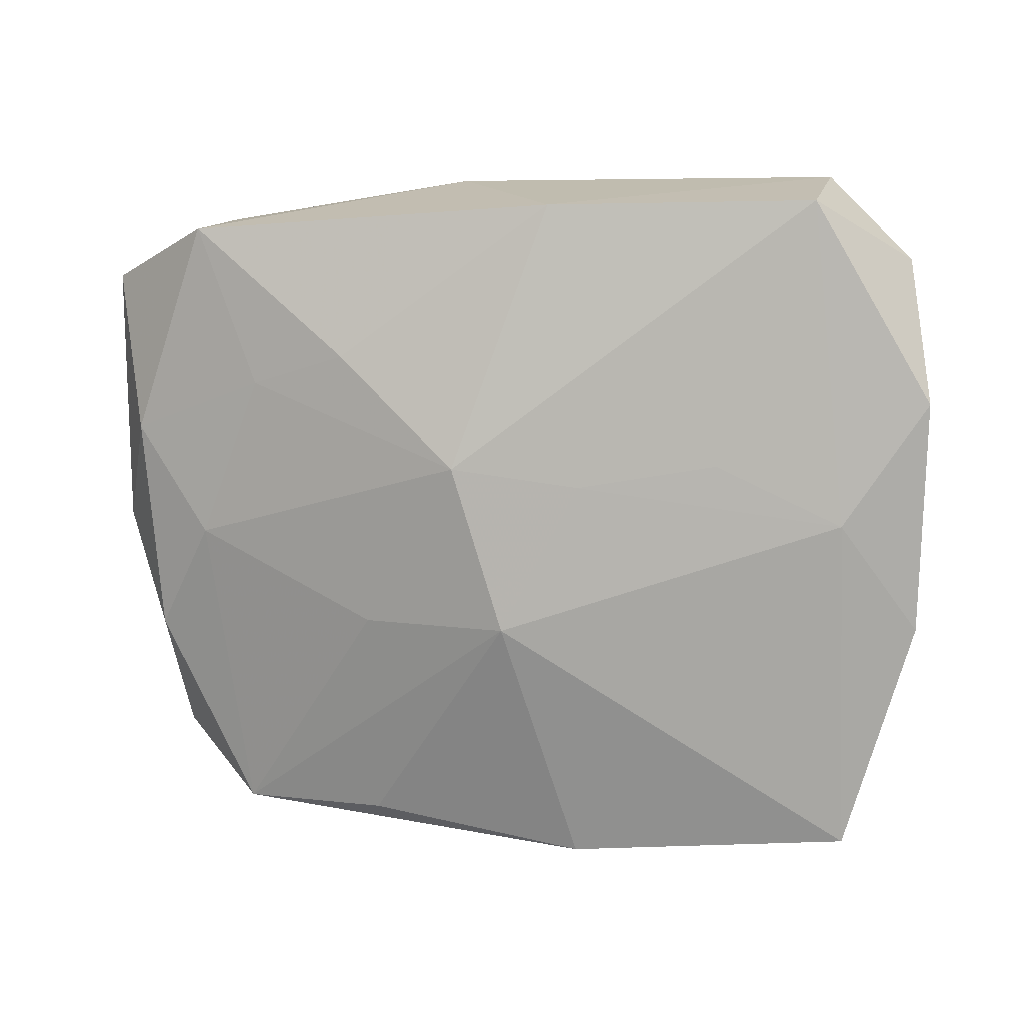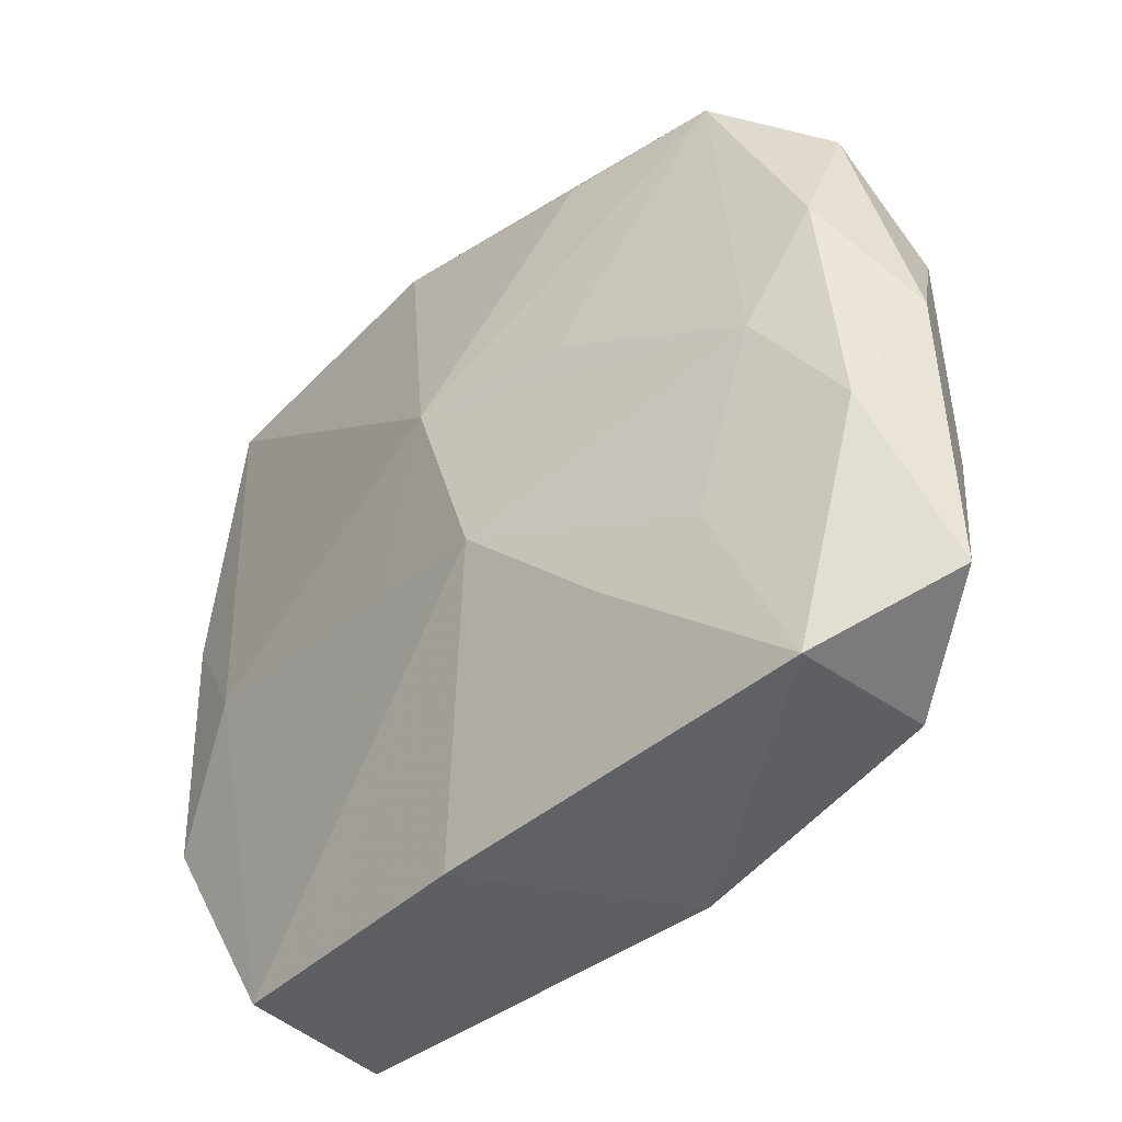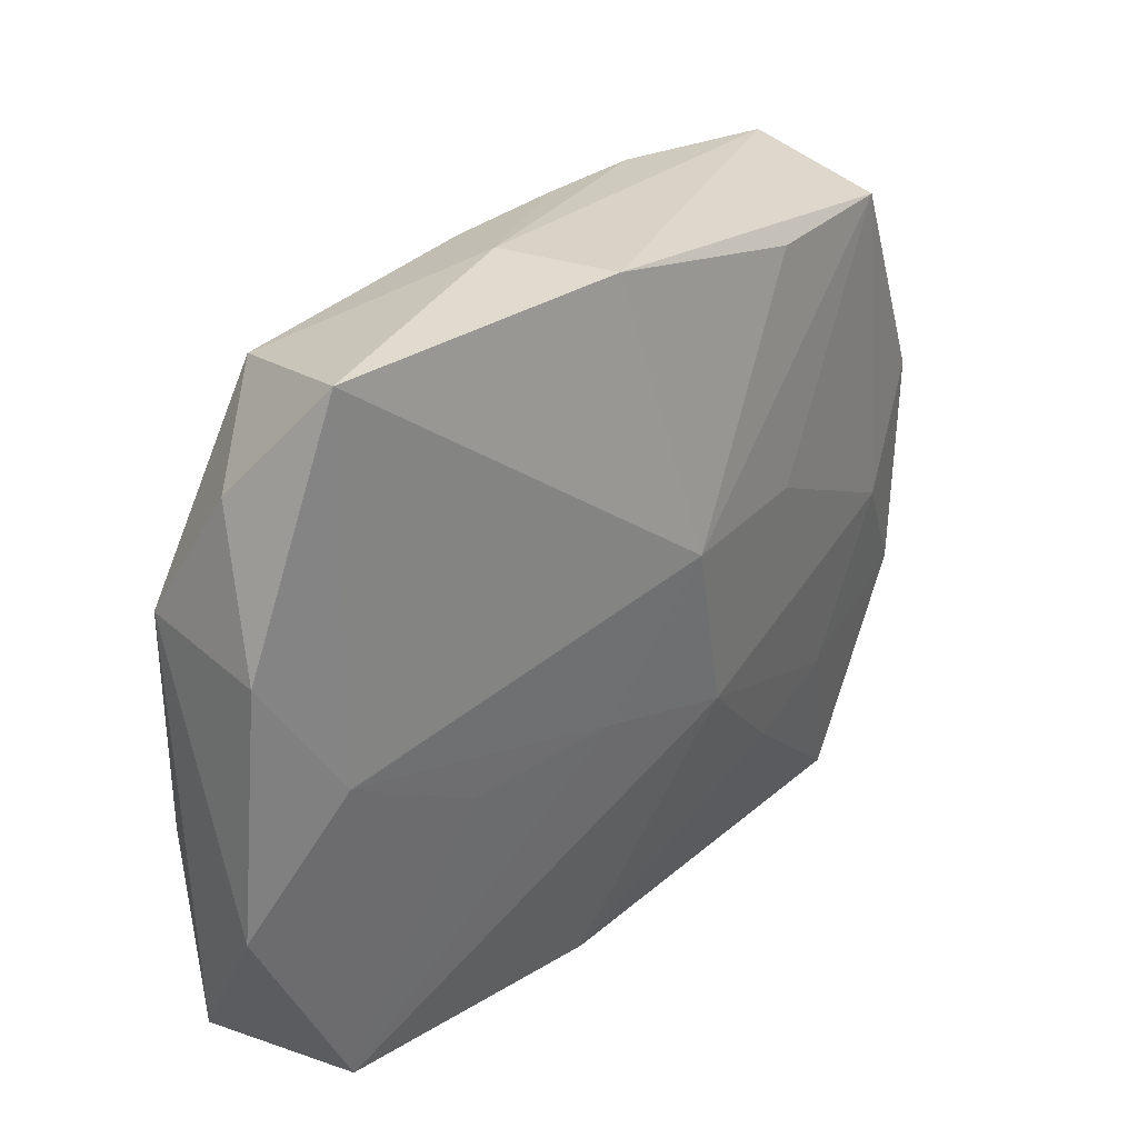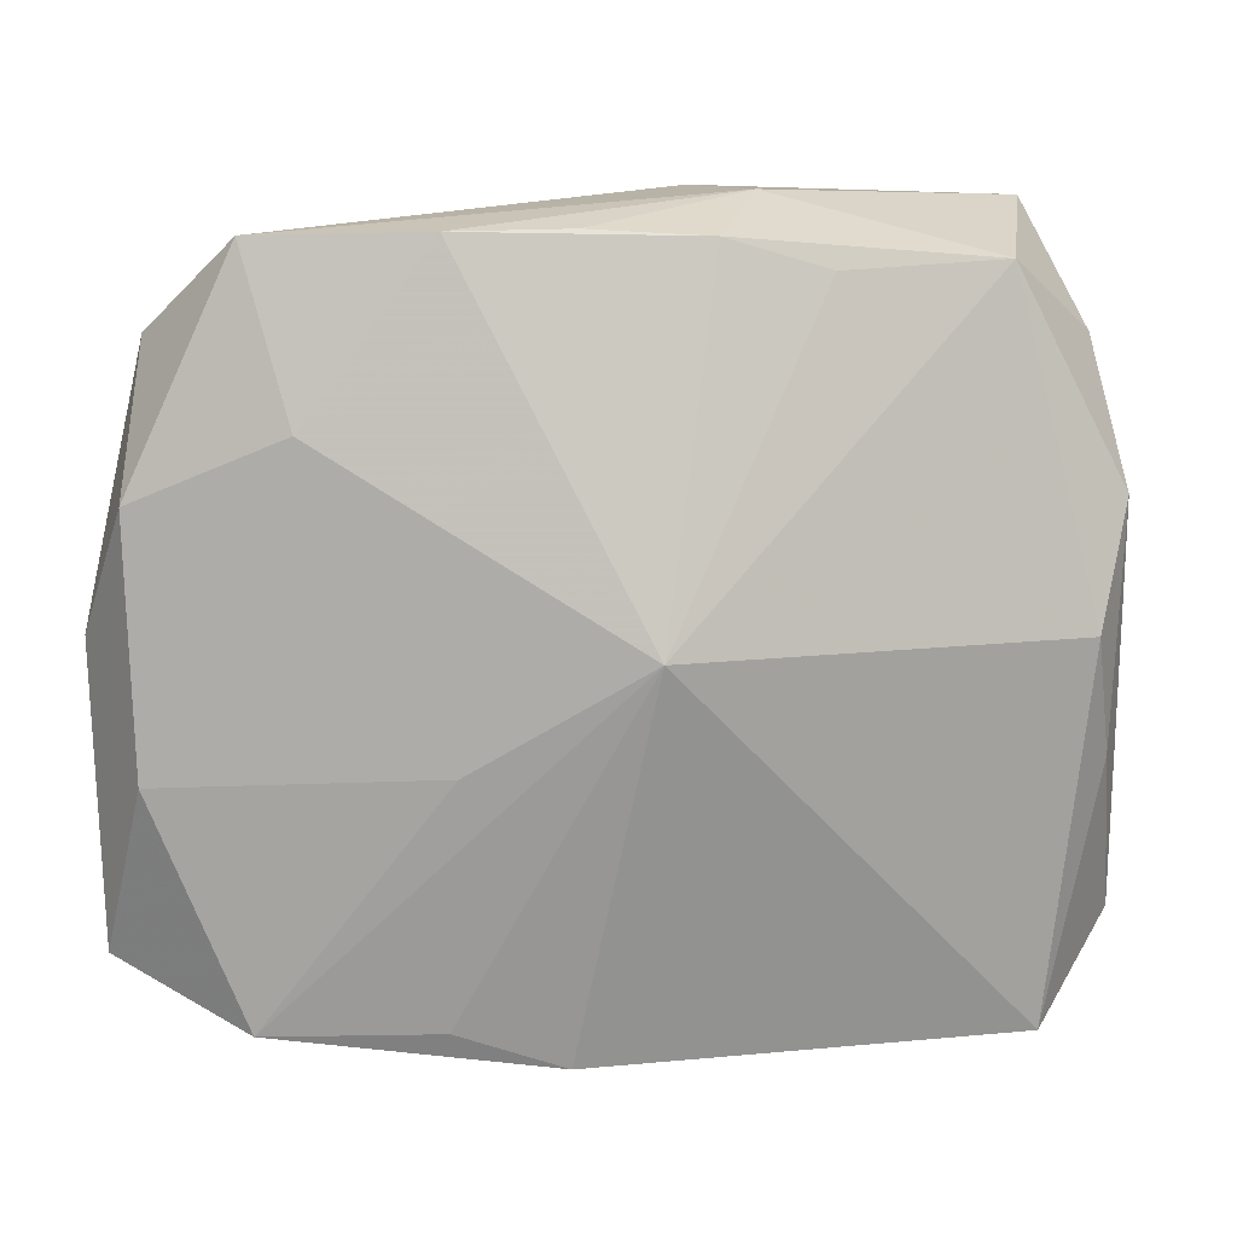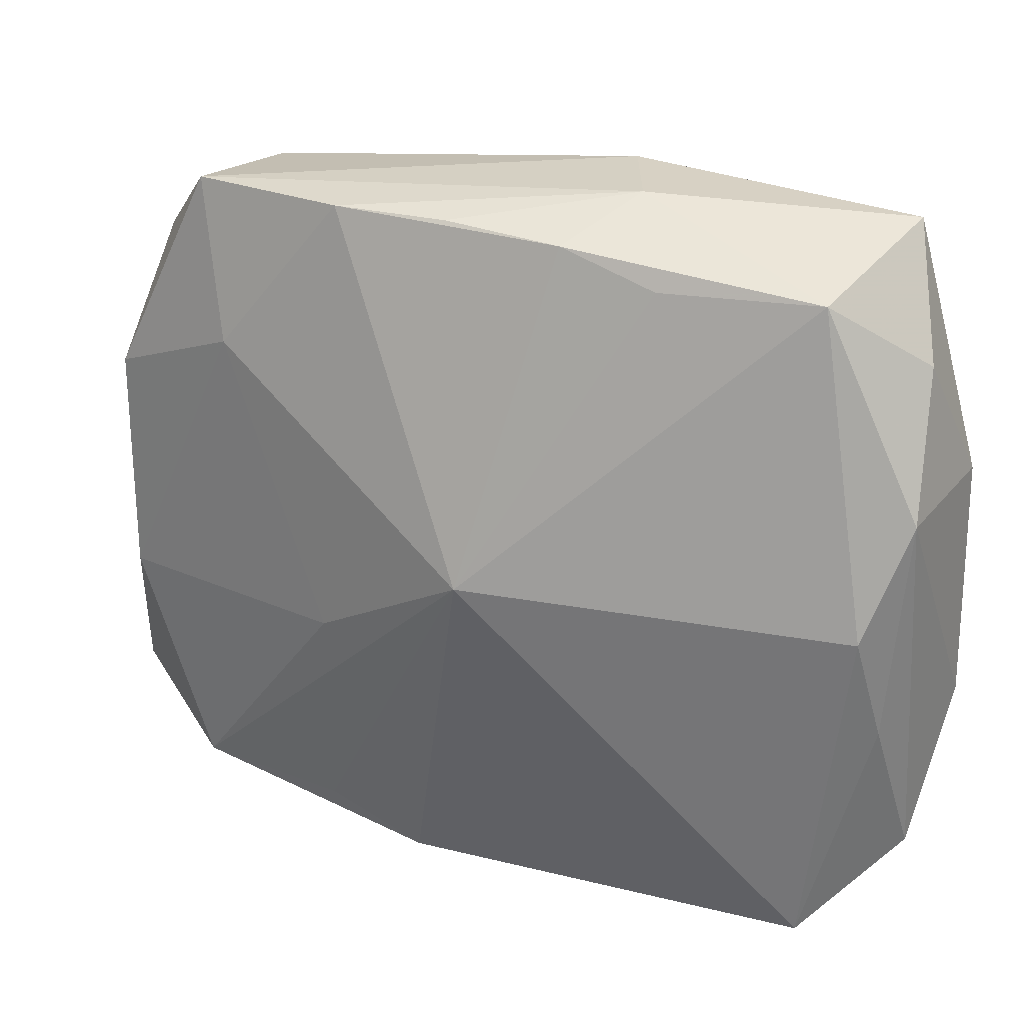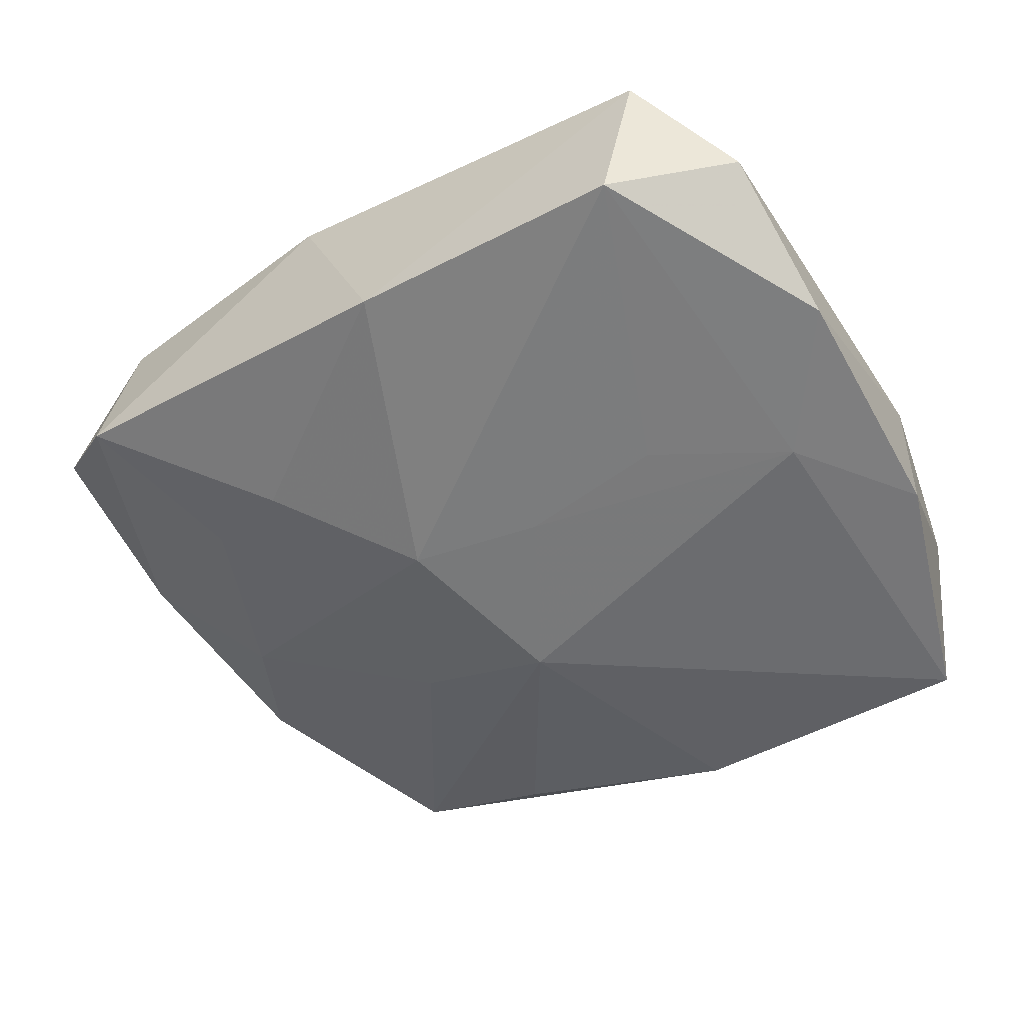
<metadata>
{"format":"obj","ext":"obj","renderer":"f3d","projection":"perspective","resolution":1024,"background":"white","views":[{"elev":-73.3,"azim":2.2,"up":"+Z"},{"elev":-41.6,"azim":-125.1,"up":"+Y"},{"elev":28.4,"azim":142.5,"up":"+Y"},{"elev":15.2,"azim":0.4,"up":"+Y"},{"elev":29.8,"azim":31.5,"up":"+Y"},{"elev":-52.5,"azim":32.2,"up":"+Z"}]}
</metadata>
<code>
v -0.02369 -0.005759 0.008279
v -0.02616 -0.01537 0.005179
v -0.0103 0.005252 -0.00653
v -0.002754 0.02029 0.004368
v -0.01859 -0.01833 0.008649
v 0.003815 0.0198 0.003251
v 0.02416 0.006719 -0.0002863
v -0.008383 -0.004817 0.009639
v 0.00934 0.01808 0.002483
v -0.02487 -0.006321 0.0001387
v -0.02411 0.007738 0.007456
v -0.02008 -0.01906 -1.307e-05
v -0.01847 0.02014 0.005859
v 0.0248 -0.007846 -0.008081
v 0.02402 0.006424 -0.008839
v 0.00571 0.02137 -0.002594
v 0.01813 0.01833 -0.0001301
v 0.02257 0.01406 -0.00476
v 0.02032 -0.02039 0.002896
v -0.02429 0.006811 -0.0008248
v -0.001827 0.005205 -0.00957
v 0.0181 -0.02025 -0.006151
v -0.01682 -0.009588 -0.00279
v 0.01171 -0.004551 -0.008498
v -0.003181 -0.02039 0.007793
v -0.01584 0.01123 0.00807
v 0.00123 0.0009316 0.01017
v 0.002395 0.021 -0.008033
v 0.02352 -0.006455 0.0006798
v 0.0245 -0.01587 -0.002889
v 0.003189 -0.003517 -0.008491
v -0.01116 -0.01147 -0.004628
v -0.004499 -0.004884 -0.008113
v -0.009091 0.02033 0.005844
v 0.02258 0.0002465 0.002668
v 0.001991 -0.02039 -0.004619
v -0.009081 -0.01823 0.00848
v 0.01929 -0.0006086 -0.009194
v -0.02672 0.0006554 0.004102
v -0.02082 0.0001314 -0.002507
v -0.02358 0.01512 0.002546
v -0.01905 0.01869 -0.002744
v 0.01939 0.02035 -0.00957
v -0.01047 0.01859 -0.005523
f 27 25 19
f 37 25 27
f 27 5 37
f 37 5 25
f 25 5 12
f 13 42 41
f 21 42 44
f 28 42 13
f 28 44 42
f 28 43 21
f 21 44 28
f 8 5 27
f 8 1 5
f 27 26 8
f 8 26 1
f 5 1 2
f 2 12 5
f 30 19 22
f 22 14 30
f 39 41 20
f 20 41 42
f 42 40 20
f 27 17 9
f 16 17 43
f 16 28 13
f 43 28 16
f 27 19 35
f 35 17 27
f 21 43 38
f 14 22 38
f 11 26 13
f 1 26 11
f 11 41 39
f 13 41 11
f 39 2 11
f 11 2 1
f 3 42 21
f 21 40 3
f 3 40 42
f 33 40 21
f 36 19 25
f 36 22 19
f 25 12 36
f 36 33 22
f 10 20 40
f 12 2 10
f 10 2 39
f 39 20 10
f 29 19 30
f 29 35 19
f 17 35 7
f 35 29 7
f 30 14 7
f 7 29 30
f 15 38 43
f 14 38 15
f 15 7 14
f 40 33 23
f 12 10 23
f 23 10 40
f 24 38 22
f 17 16 6
f 16 4 6
f 6 9 17
f 27 9 6
f 18 15 43
f 7 15 18
f 43 17 18
f 17 7 18
f 12 23 32
f 32 23 33
f 32 36 12
f 33 36 32
f 22 33 31
f 31 24 22
f 31 33 21
f 21 38 31
f 38 24 31
f 27 6 34
f 34 6 4
f 34 26 27
f 13 26 34
f 34 16 13
f 34 4 16

</code>
